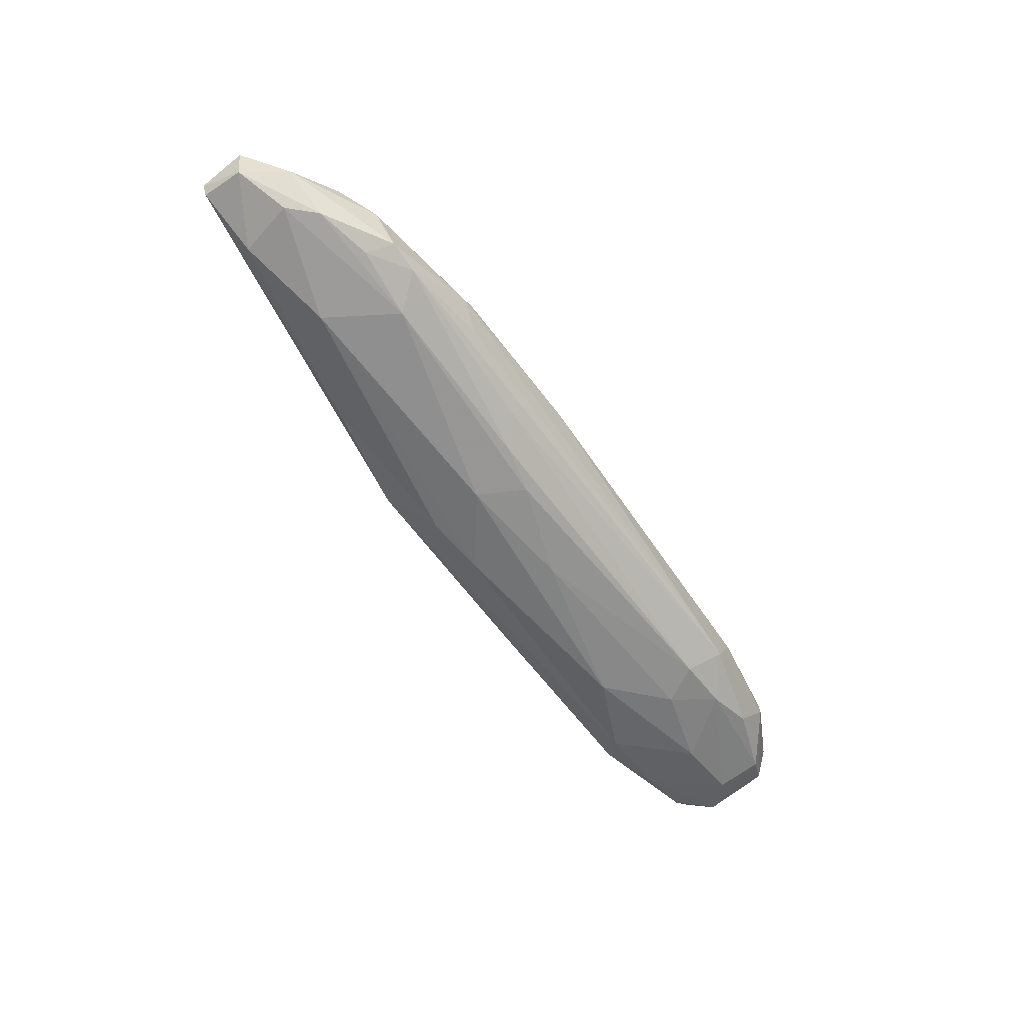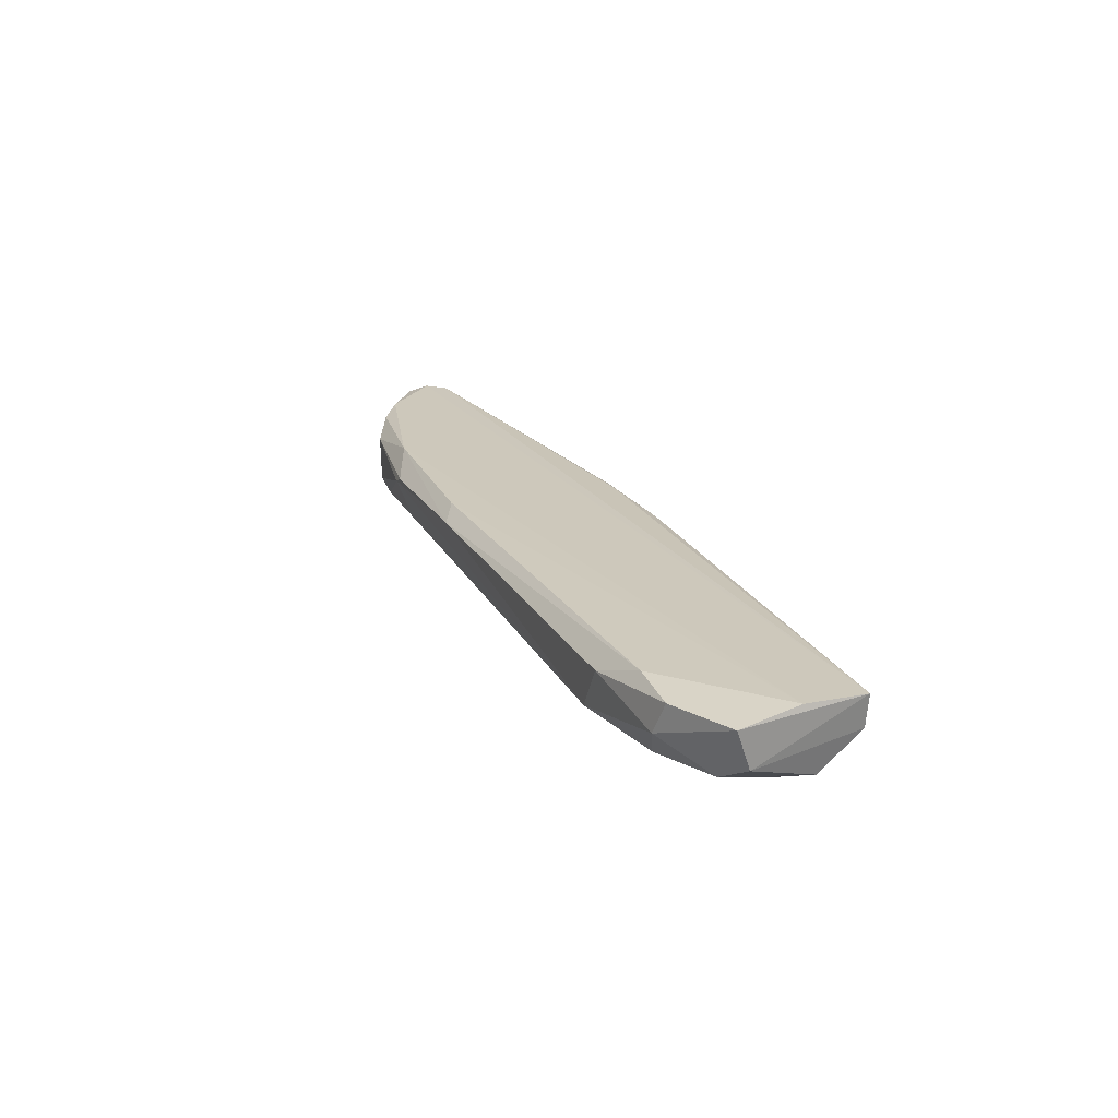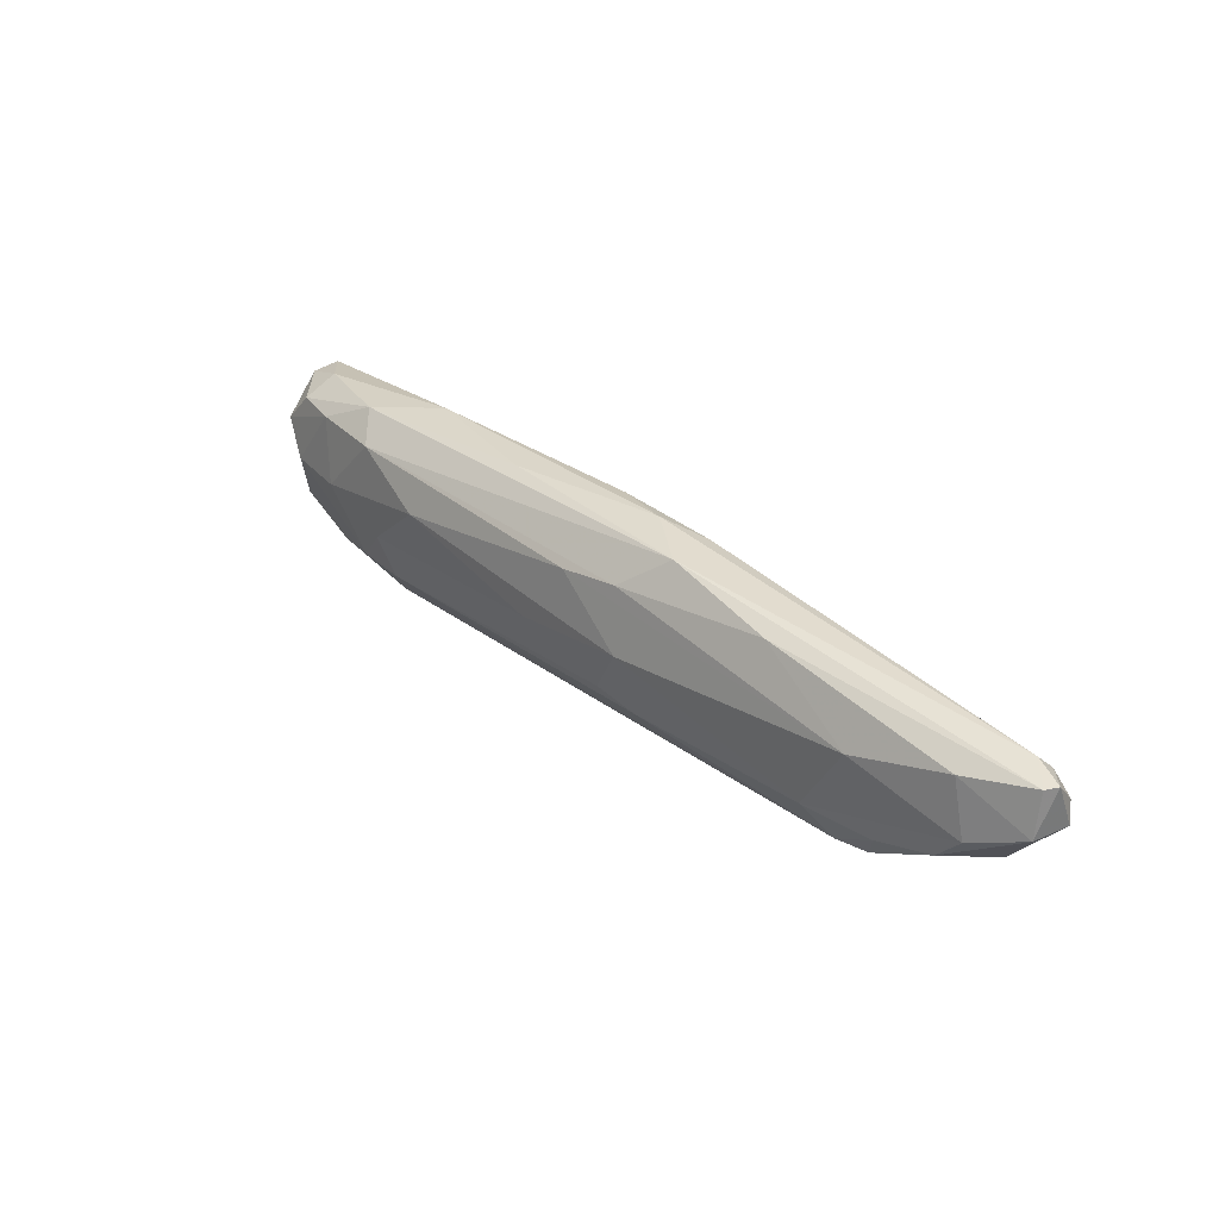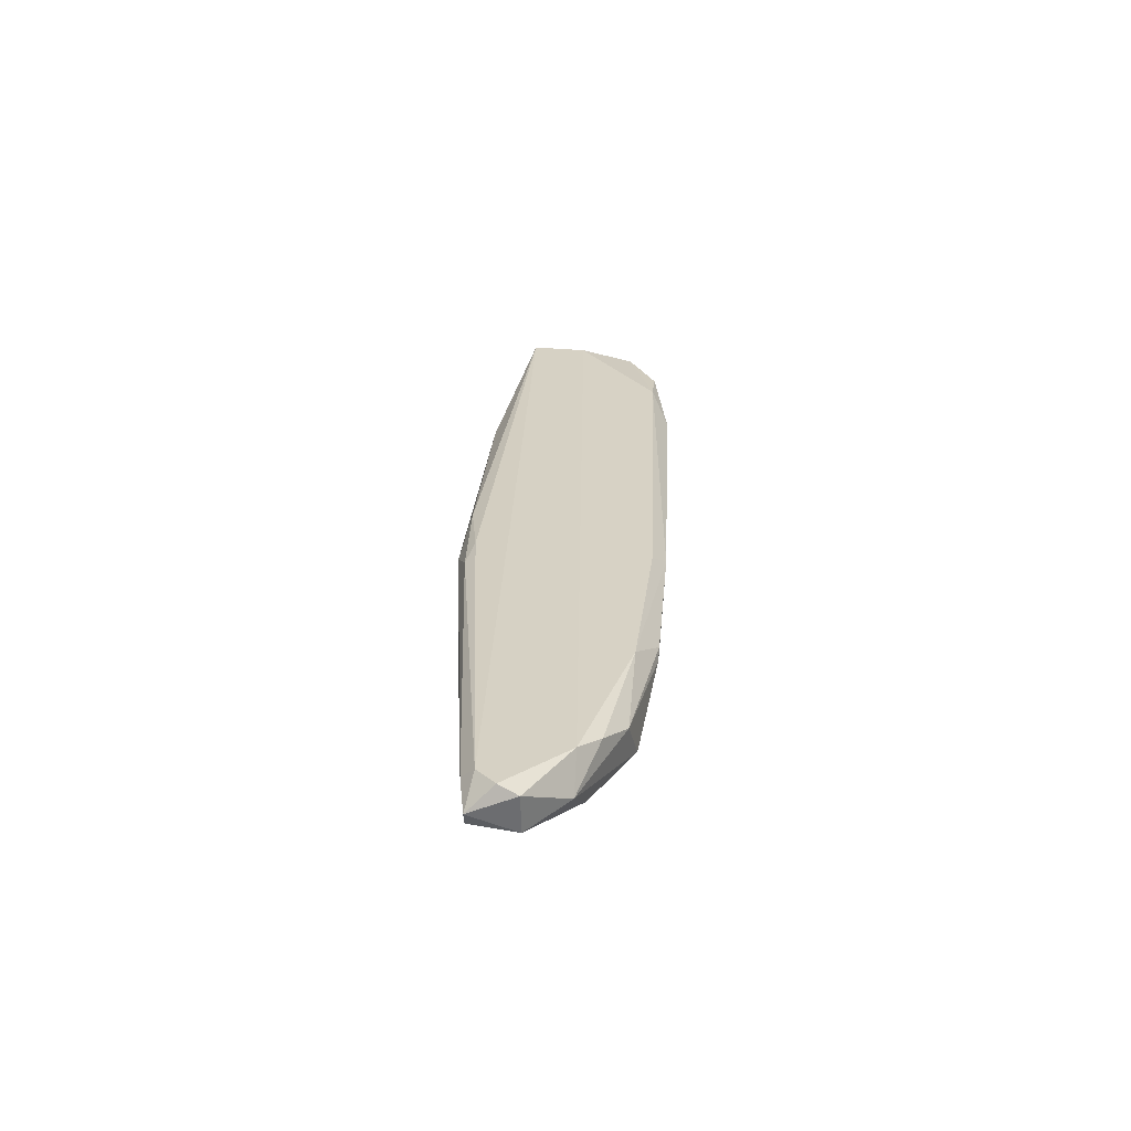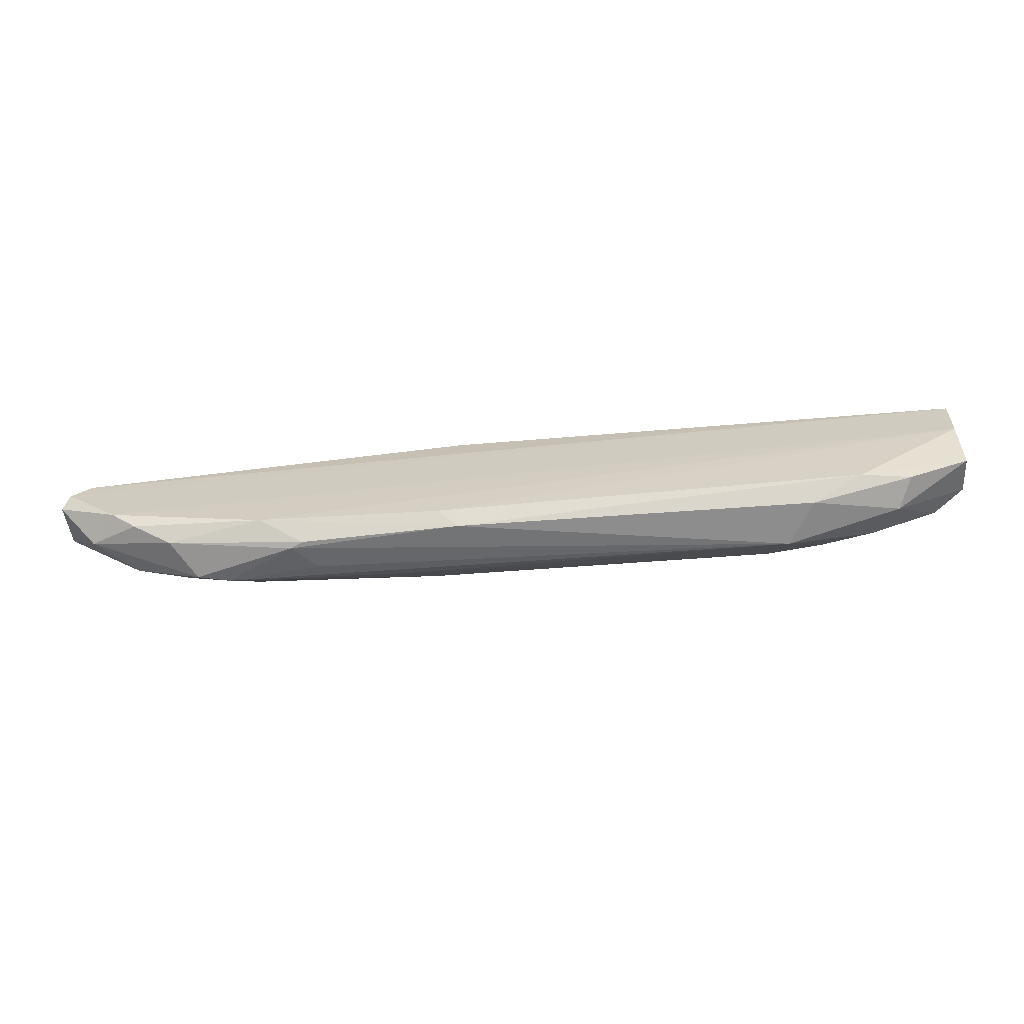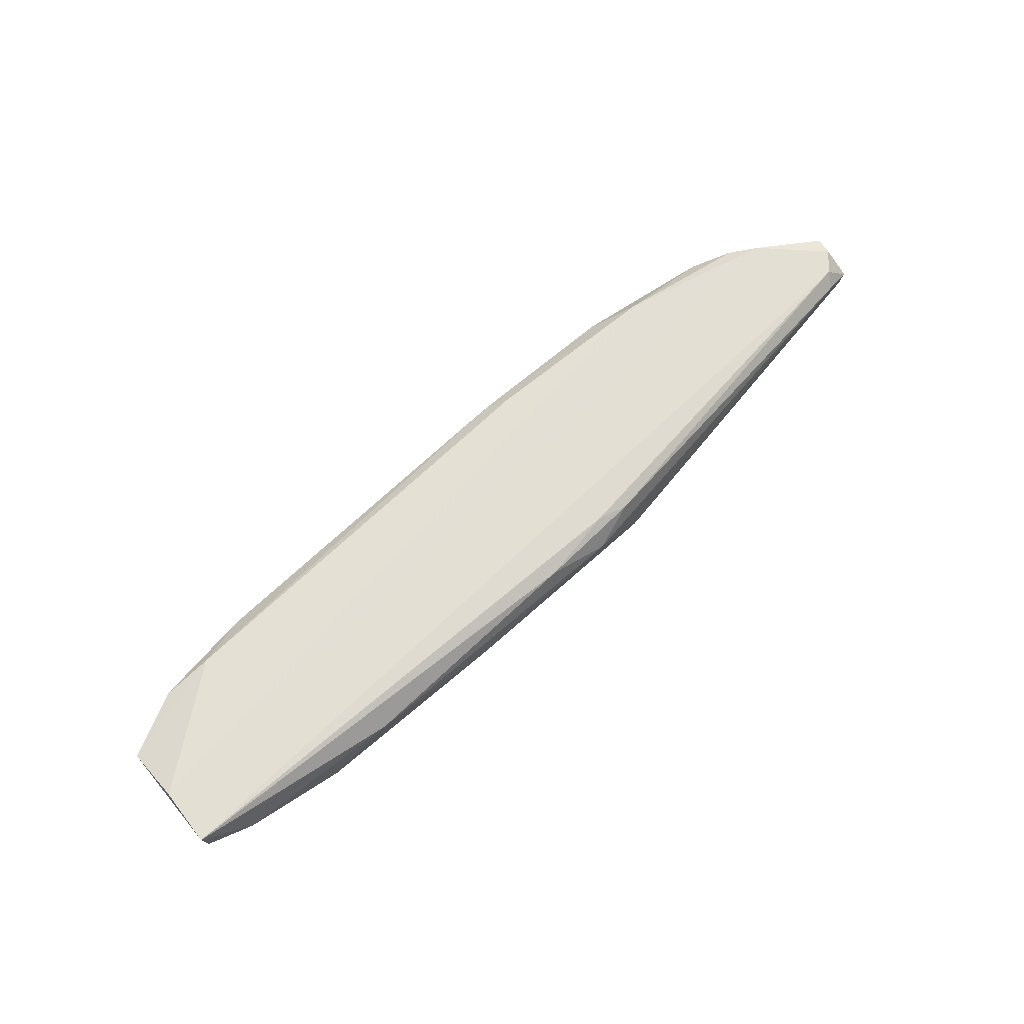
<metadata>
{"format":"obj","ext":"obj","renderer":"f3d","projection":"perspective","resolution":1024,"background":"white","views":[{"elev":-60.2,"azim":-54.2,"up":"+Z"},{"elev":22.1,"azim":68.5,"up":"+Z"},{"elev":29.6,"azim":-132.5,"up":"+Y"},{"elev":26.5,"azim":-85.1,"up":"+Z"},{"elev":-65.5,"azim":4.2,"up":"+Y"},{"elev":67.2,"azim":138.5,"up":"+Z"}]}
</metadata>
<code>
v -0.03922 -0.009015 -0.007951
v -0.01425 0.01034 -0.005526
v 0.001051 0.01037 -0.002108
v -0.07826 0.0008 -5.6e-05
v 0.01678 -0.008087 -0.000741
v -0.00373 0.00285 -0.011
v -0.07142 0.002852 -0.006893
v 0.02402 0.007698 0.000675
v -0.05502 -0.009456 -5.6e-05
v 0.02019 -0.004669 -0.006893
v -0.0639 -0.007404 -0.007577
v 0.01952 0.006954 -0.006893
v 0.003102 -0.01014 -0.006893
v -0.03655 0.009006 -0.000741
v -0.03792 0.009689 -0.006893
v -0.03434 -0.000523 -0.01095
v -0.05022 -0.01151 -0.002108
v 0.001051 -0.006719 -0.009629
v -0.07894 0.003535 -0.002793
v -0.07483 -0.00535 -0.003476
v 0.007883 0.009689 -0.006893
v -0.03315 0.006122 -0.009758
v 0.02362 0.001482 0.000627
v -0.06253 -0.01014 -0.00621
v -0.05638 -0.006719 -0.008945
v 0.01199 0.000115 -0.009629
v 0.005154 0.006954 -0.009629
v -0.03313 -0.01151 -0.001424
v 0.01131 -0.008087 -5.6e-05
v -0.06937 -0.007404 -0.000741
v 0.02362 -0.0033 -0.004843
v -0.06117 0.0008 -0.008945
v -0.07279 -0.0033 -0.006893
v -0.03177 0.01037 -0.002793
v -0.07621 0.002852 -5.6e-05
v 0.02293 0.003535 -0.006893
v 0.005842 -0.01014 -0.002108
v -0.03131 -0.005336 -0.01034
v 0.01541 -0.008771 -0.00416
v 0.02362 -0.004669 -0.000741
v -0.03313 0.008321 -5.6e-05
v -0.07826 -0.001248 -0.004843
v -0.07552 0.004219 -0.001424
v 0.01883 0.009004 -0.003476
v -0.05911 -0.01014 -0.006893
v -0.02493 0.009689 -0.000741
v -0.03518 -0.01014 -5.6e-05
v -0.07211 -0.00535 -5.6e-05
v -0.06527 -0.009456 -0.002108
v 0.01267 -0.007404 -0.007577
v -0.07826 0.003535 -0.00416
v -0.05022 0.006954 -0.007577
v -0.02112 -0.001719 -0.01092
v -0.07894 -0.001248 -0.000741
v -0.02651 0.005469 -0.01032
v -0.0489 -0.01083 -0.005526
v 0.003102 -0.002617 -0.01031
v 0.02362 0.007637 -0.002793
v -0.03618 -0.006583 -0.009765
v 0.01952 0.000115 -0.00826
v -0.07005 -0.006037 -0.006893
v 0.01405 0.006954 -0.00826
v 0.007206 -0.006719 -0.008945
v -0.05159 -0.01151 -0.002793
f 45 56 64
f 13 1 18
f 2 3 21
f 15 2 21
f 15 21 27
f 22 15 27
f 26 6 27
f 9 17 28
f 16 25 32
f 32 25 33
f 7 32 33
f 3 2 34
f 2 15 34
f 4 8 35
f 19 4 35
f 31 10 36
f 28 13 37
f 5 29 37
f 29 28 37
f 25 16 38
f 10 31 39
f 5 37 39
f 37 13 39
f 8 23 40
f 29 5 40
f 23 29 40
f 31 8 40
f 5 39 40
f 39 31 40
f 35 8 41
f 14 35 41
f 7 33 42
f 14 34 43
f 34 15 43
f 35 14 43
f 19 35 43
f 3 8 44
f 21 3 44
f 12 21 44
f 1 13 45
f 24 11 45
f 11 25 45
f 8 3 46
f 3 34 46
f 34 14 46
f 41 8 46
f 14 41 46
f 23 9 47
f 9 28 47
f 29 23 47
f 28 29 47
f 8 4 48
f 23 8 48
f 9 23 48
f 30 9 48
f 20 30 48
f 17 9 49
f 20 24 49
f 9 30 49
f 30 20 49
f 10 39 50
f 39 13 50
f 7 42 51
f 42 19 51
f 43 15 51
f 19 43 51
f 15 22 52
f 32 7 52
f 22 32 52
f 7 51 52
f 51 15 52
f 16 6 53
f 38 16 53
f 18 38 53
f 4 19 54
f 19 42 54
f 42 20 54
f 48 4 54
f 20 48 54
f 6 16 55
f 22 27 55
f 27 6 55
f 32 22 55
f 16 32 55
f 45 13 56
f 6 26 57
f 53 6 57
f 18 53 57
f 8 31 58
f 36 12 58
f 31 36 58
f 44 8 58
f 12 44 58
f 18 1 59
f 38 18 59
f 25 38 59
f 1 45 59
f 45 25 59
f 36 10 60
f 11 24 61
f 24 20 61
f 25 11 61
f 33 25 61
f 20 42 61
f 42 33 61
f 21 12 62
f 27 21 62
f 26 27 62
f 12 36 62
f 60 26 62
f 36 60 62
f 13 18 63
f 50 13 63
f 10 50 63
f 57 26 63
f 18 57 63
f 26 60 63
f 60 10 63
f 13 28 64
f 28 17 64
f 24 45 64
f 17 49 64
f 49 24 64
f 56 13 64

</code>
